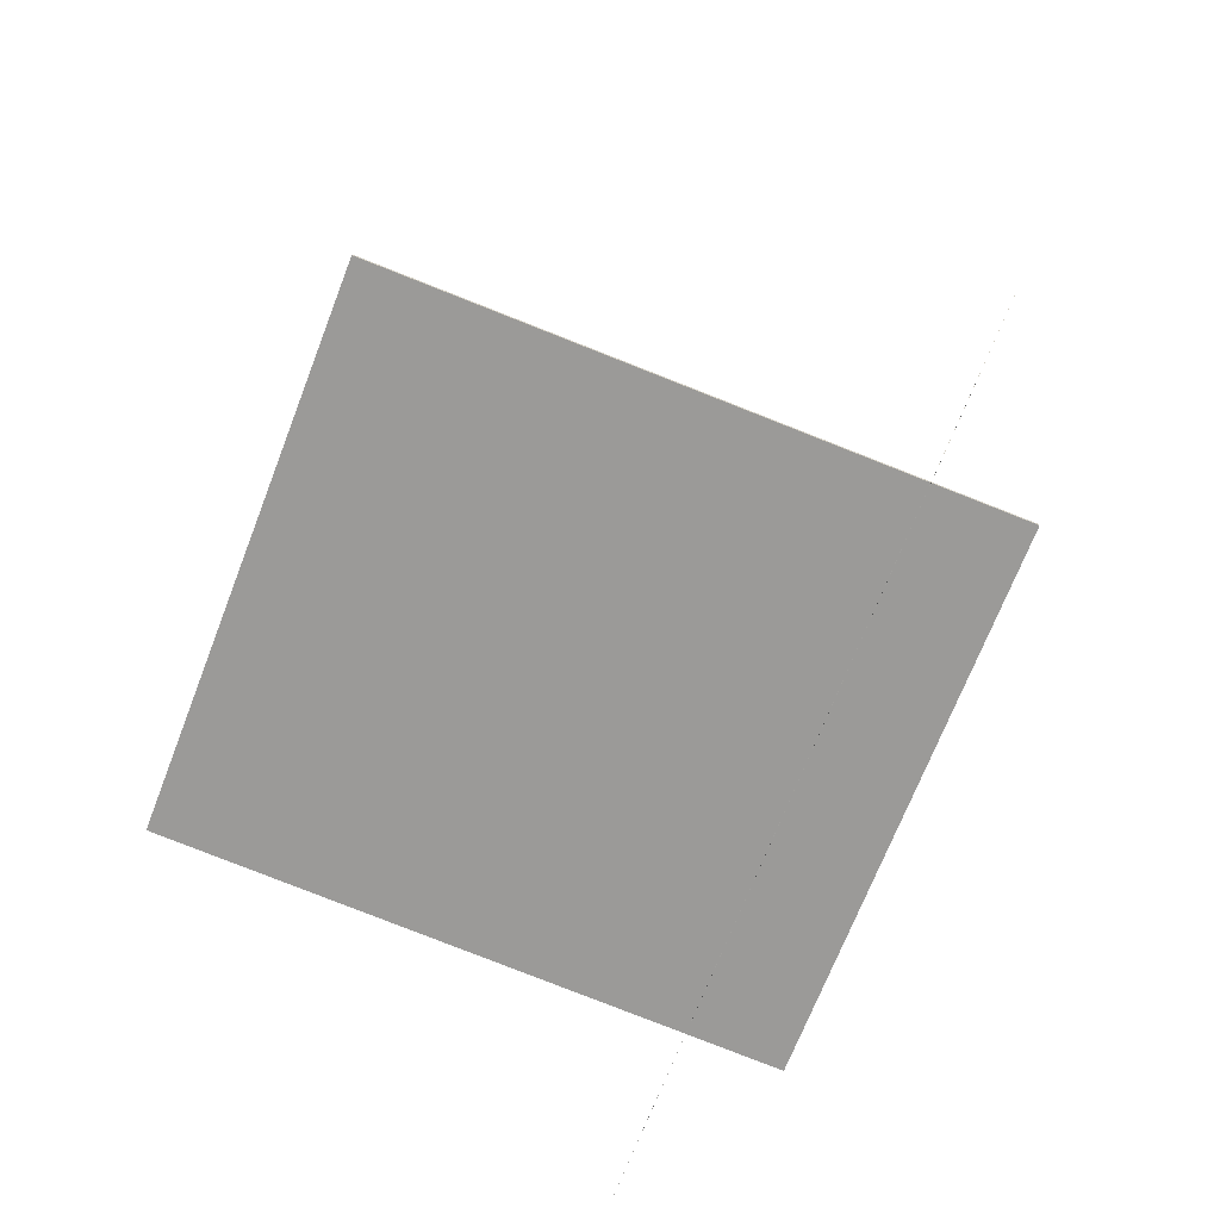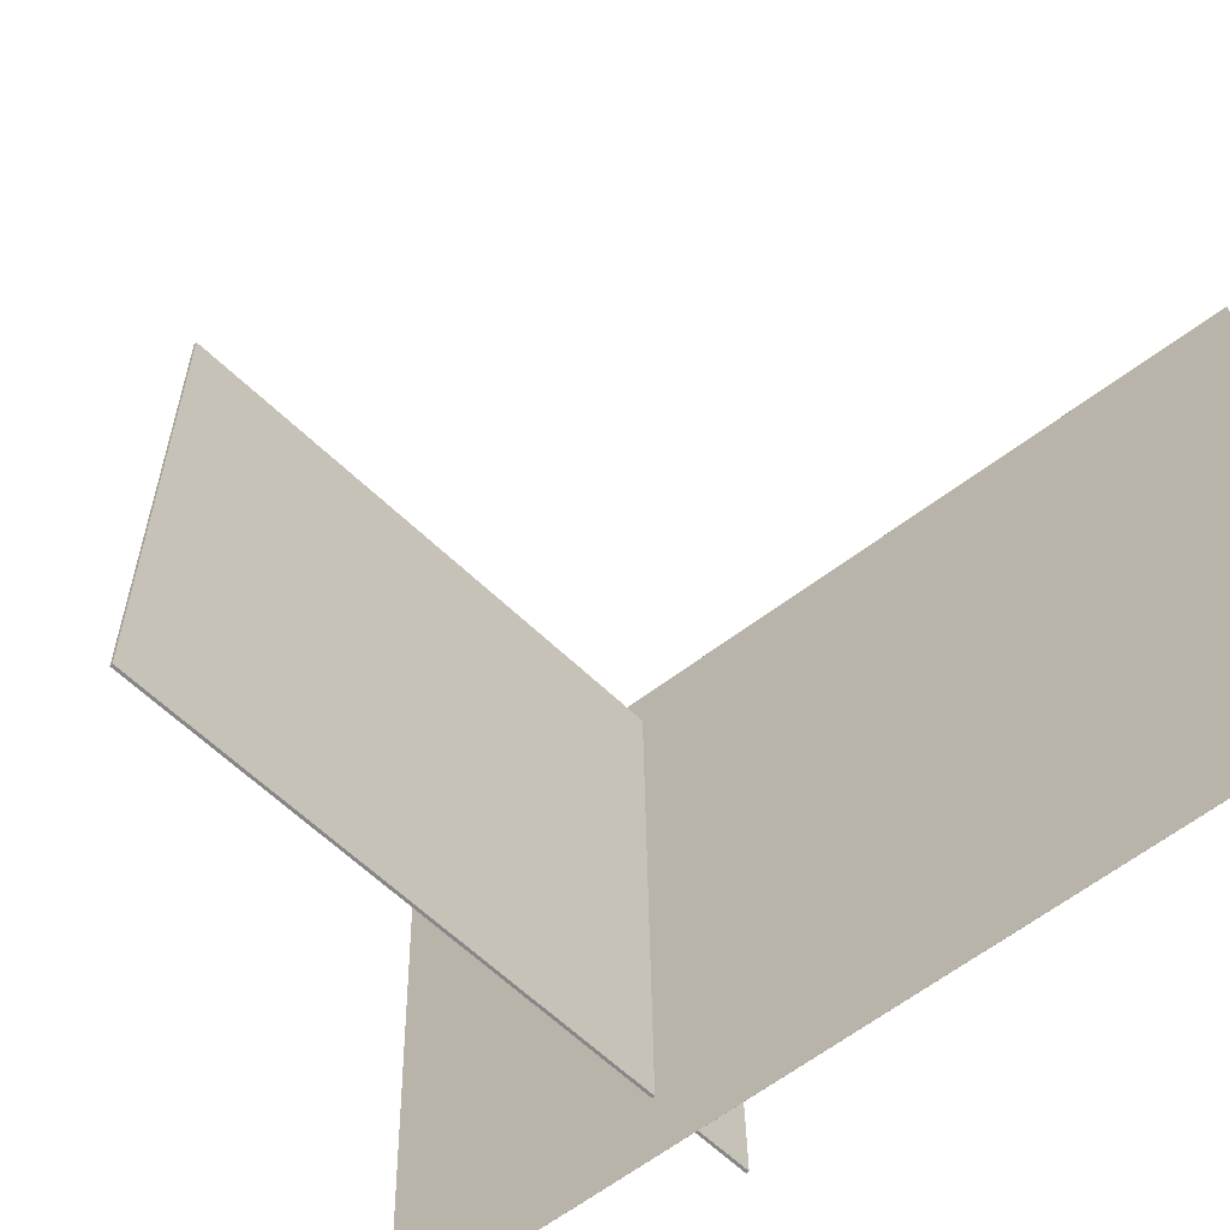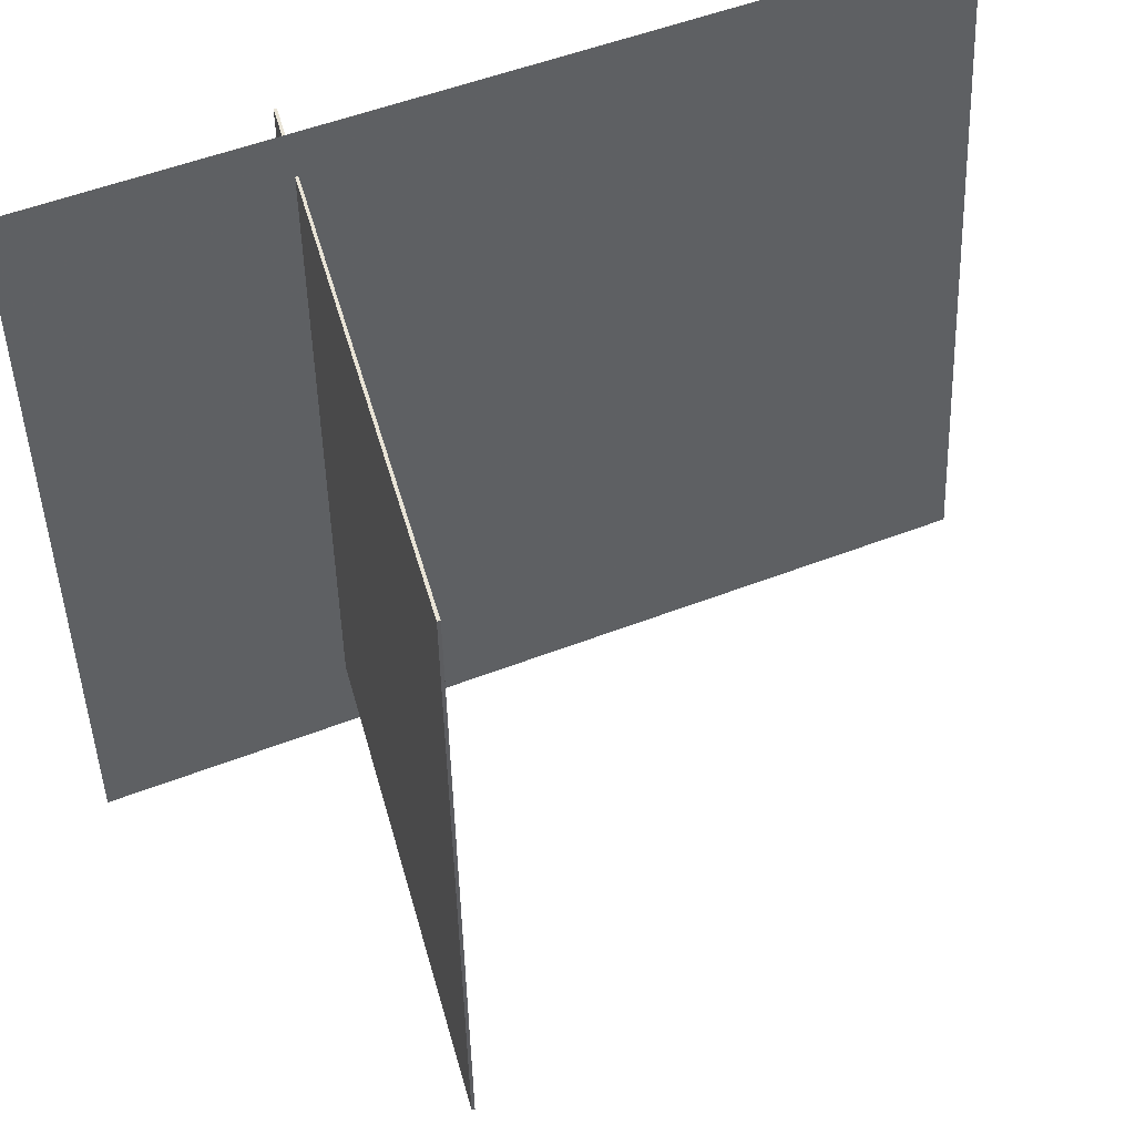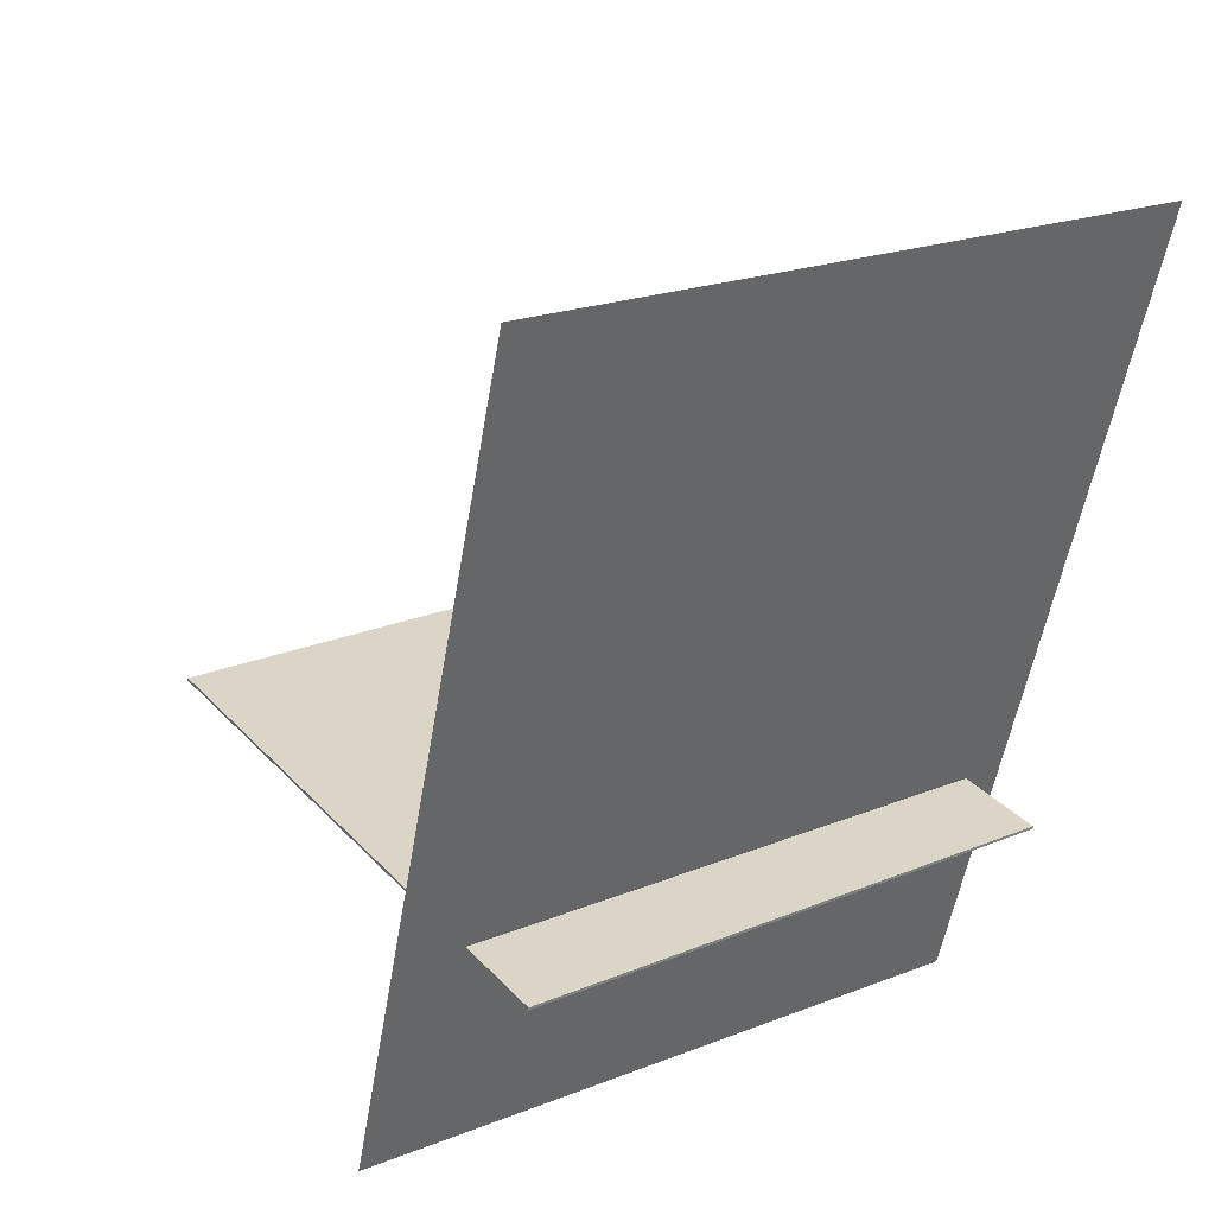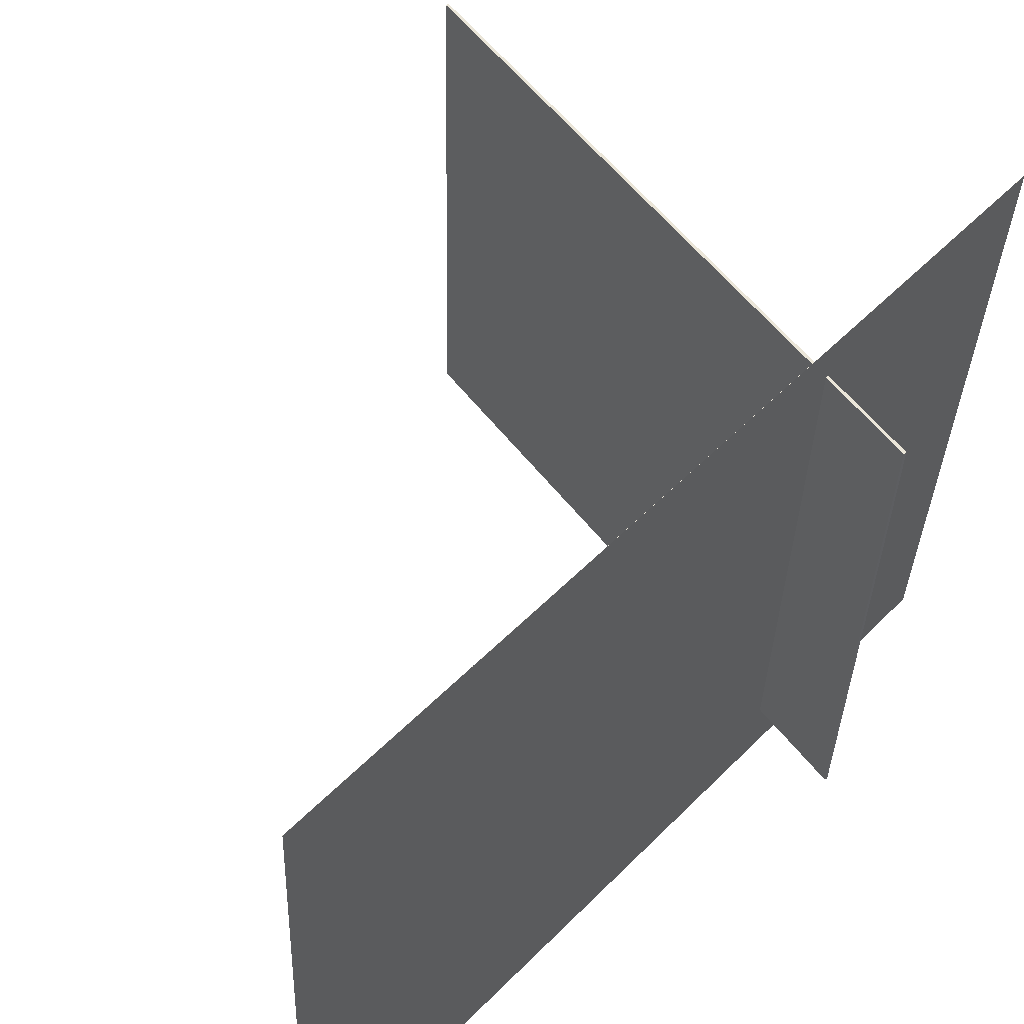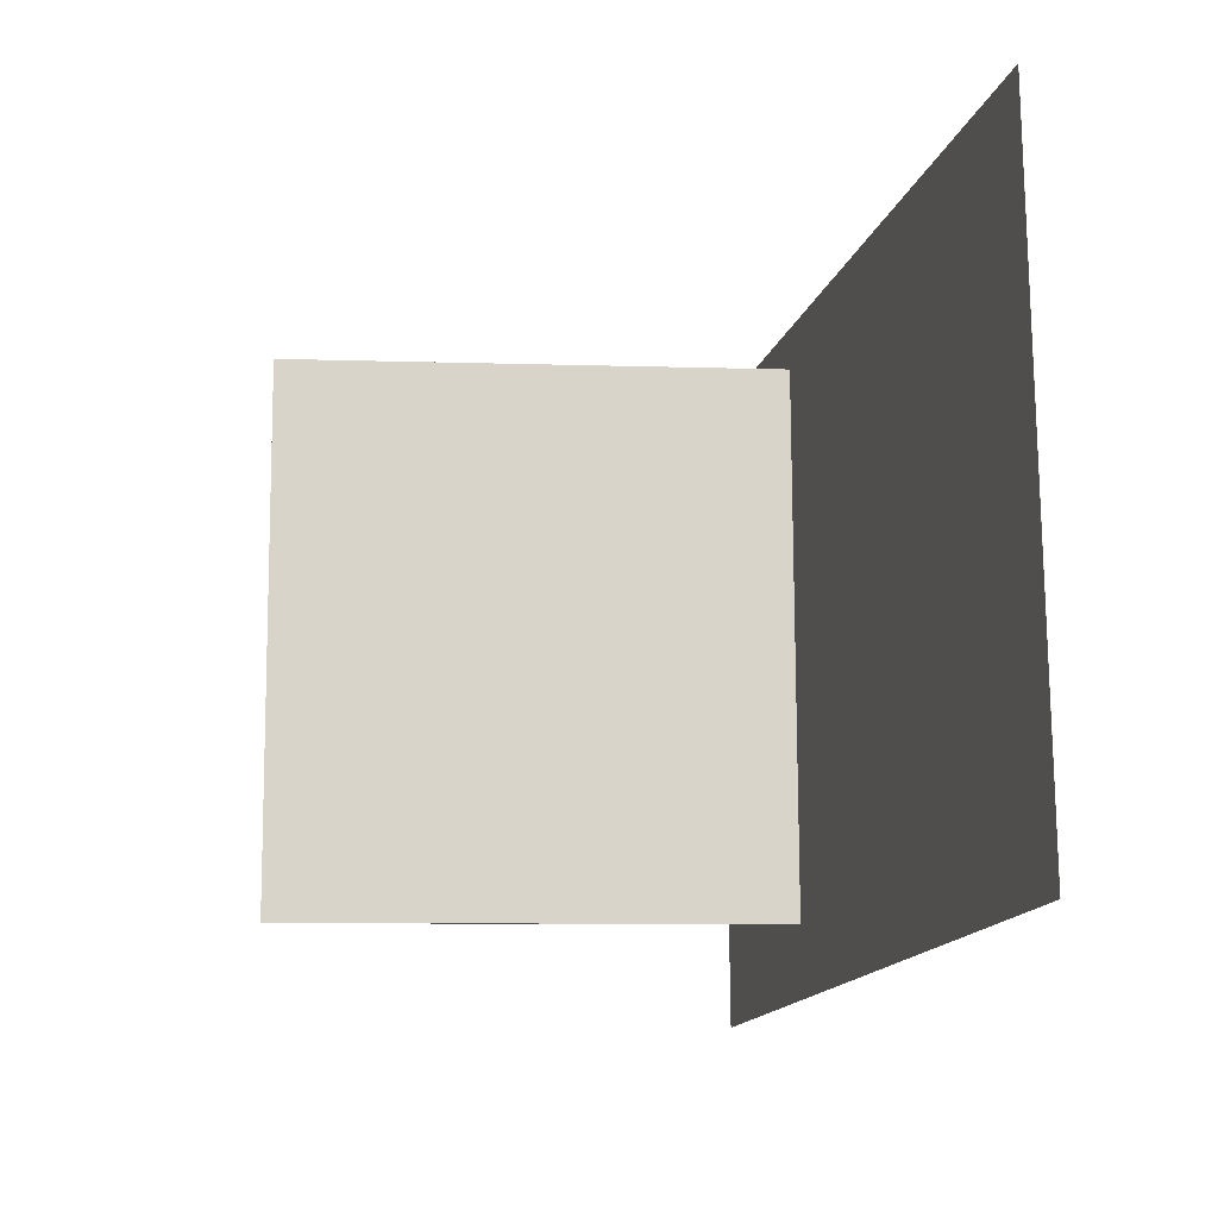
<metadata>
{"format":"obj","ext":"obj","renderer":"f3d","projection":"perspective","resolution":1024,"background":"white","views":[{"elev":-67.2,"azim":158.9,"up":"+Y"},{"elev":-61.6,"azim":140.5,"up":"+Z"},{"elev":44.2,"azim":80.4,"up":"+Z"},{"elev":25.2,"azim":-124.8,"up":"+Y"},{"elev":57.3,"azim":-122.9,"up":"+Z"},{"elev":77.3,"azim":179.5,"up":"+Y"}]}
</metadata>
<code>
v -0.08817 -0.3257 -0.3496
v -0.08902 -0.3519 0.3095
v -0.08827 -0.3257 -0.3496
v -0.08912 -0.3519 0.3095
v -0.2907 0.499 -0.3171
v -0.2915 0.4728 0.342
v -0.2908 0.499 -0.3171
v -0.2916 0.4728 0.342
f 1.0 7.0 5.0
f 1.0 3.0 7.0
f 1.0 4.0 3.0
f 1.0 2.0 4.0
f 3.0 8.0 7.0
f 3.0 4.0 8.0
f 5.0 7.0 8.0
f 5.0 8.0 6.0
f 1.0 5.0 6.0
f 1.0 6.0 2.0
f 2.0 6.0 8.0
f 2.0 8.0 4.0
v 0.3563 -0.05795 -0.2686
v 0.3554 -0.06902 0.2793
v -0.2398 -0.1078 -0.2705
v -0.2407 -0.1189 0.2773
v 0.356 -0.0552 -0.2685
v 0.3552 -0.06627 0.2793
v -0.2401 -0.105 -0.2704
v -0.2409 -0.1161 0.2774
f 9.0 15.0 13.0
f 9.0 11.0 15.0
f 9.0 12.0 11.0
f 9.0 10.0 12.0
f 11.0 16.0 15.0
f 11.0 12.0 16.0
f 13.0 15.0 16.0
f 13.0 16.0 14.0
f 9.0 13.0 14.0
f 9.0 14.0 10.0
f 10.0 14.0 16.0
f 10.0 16.0 12.0

</code>
